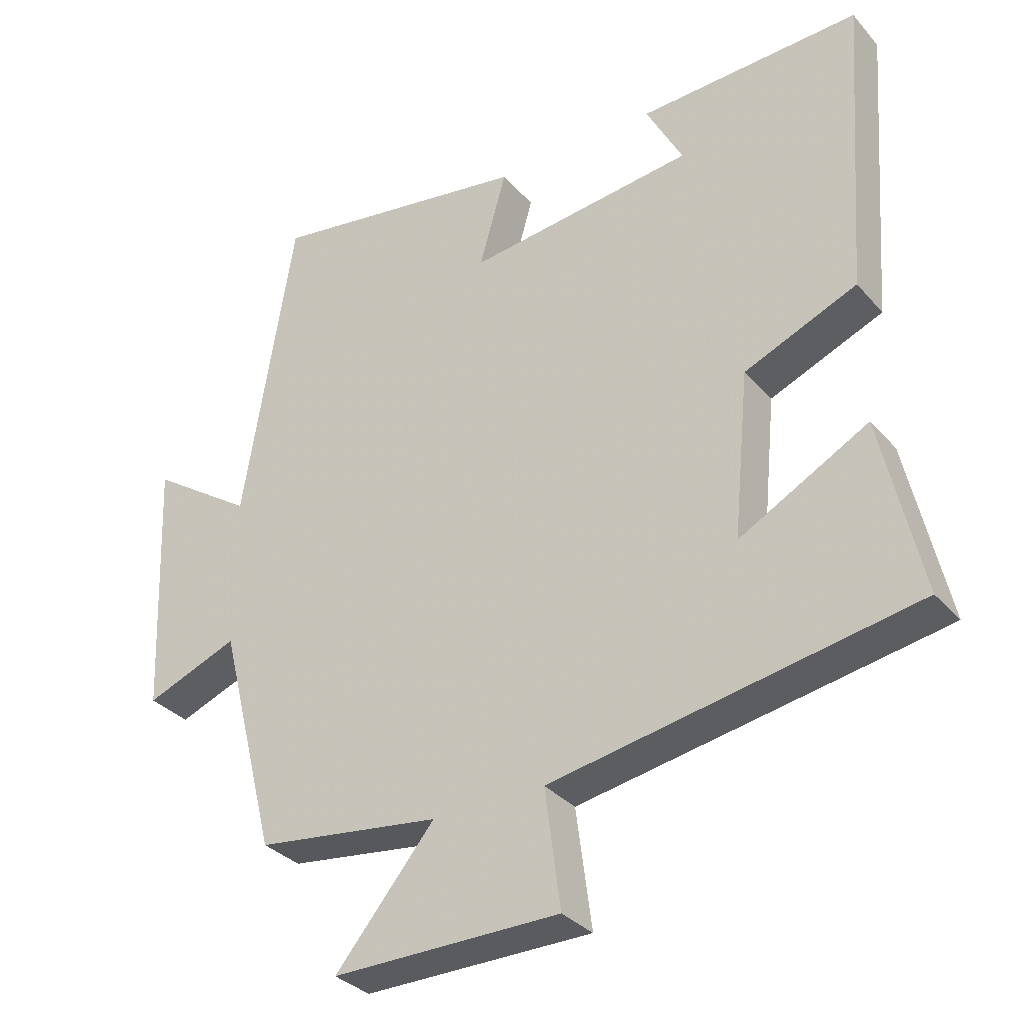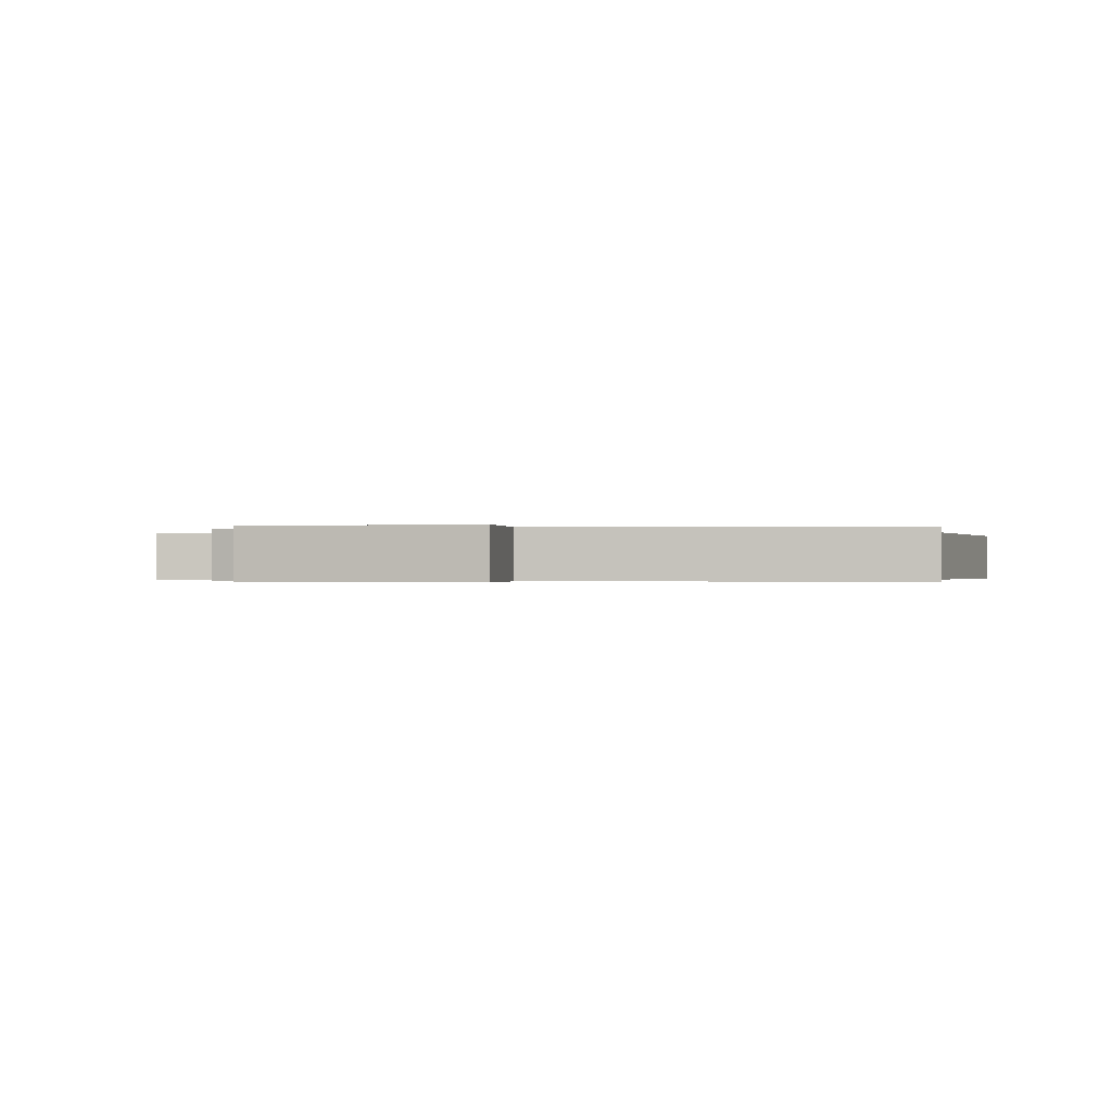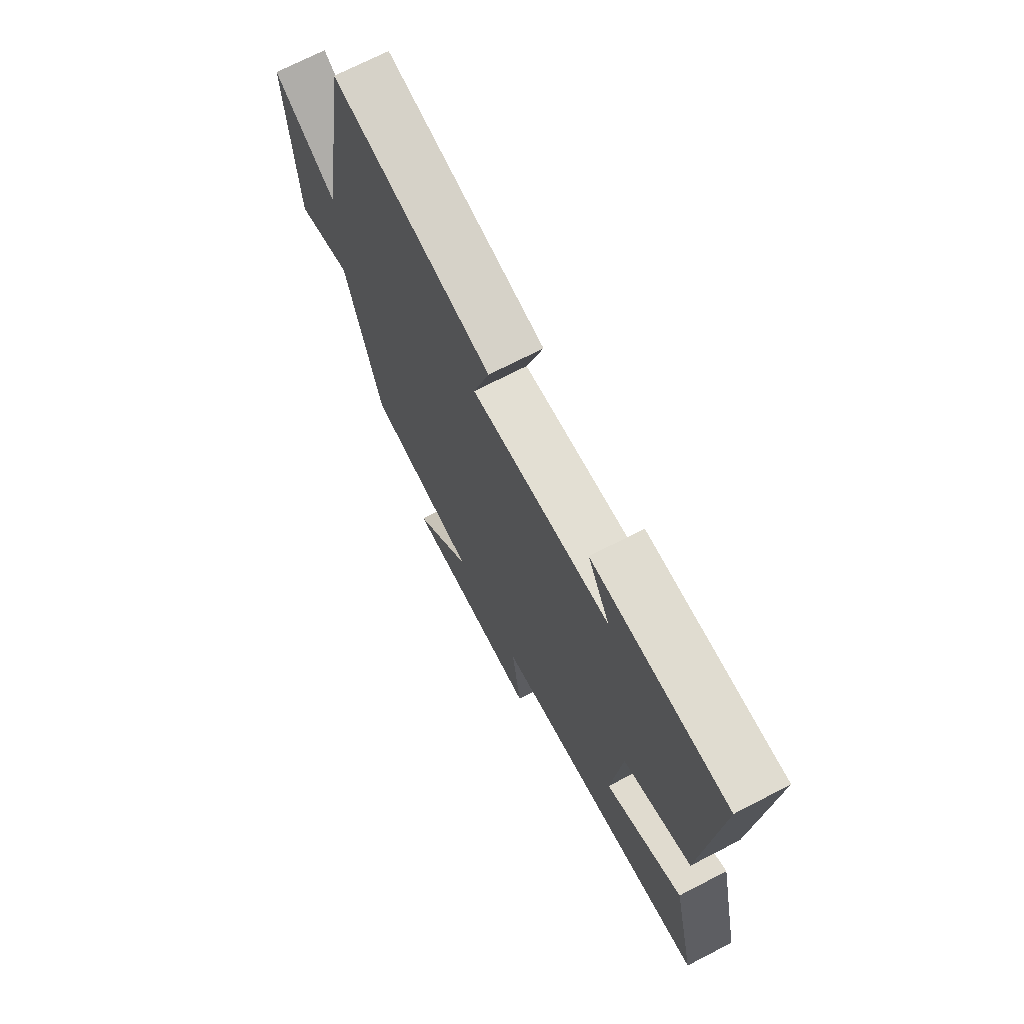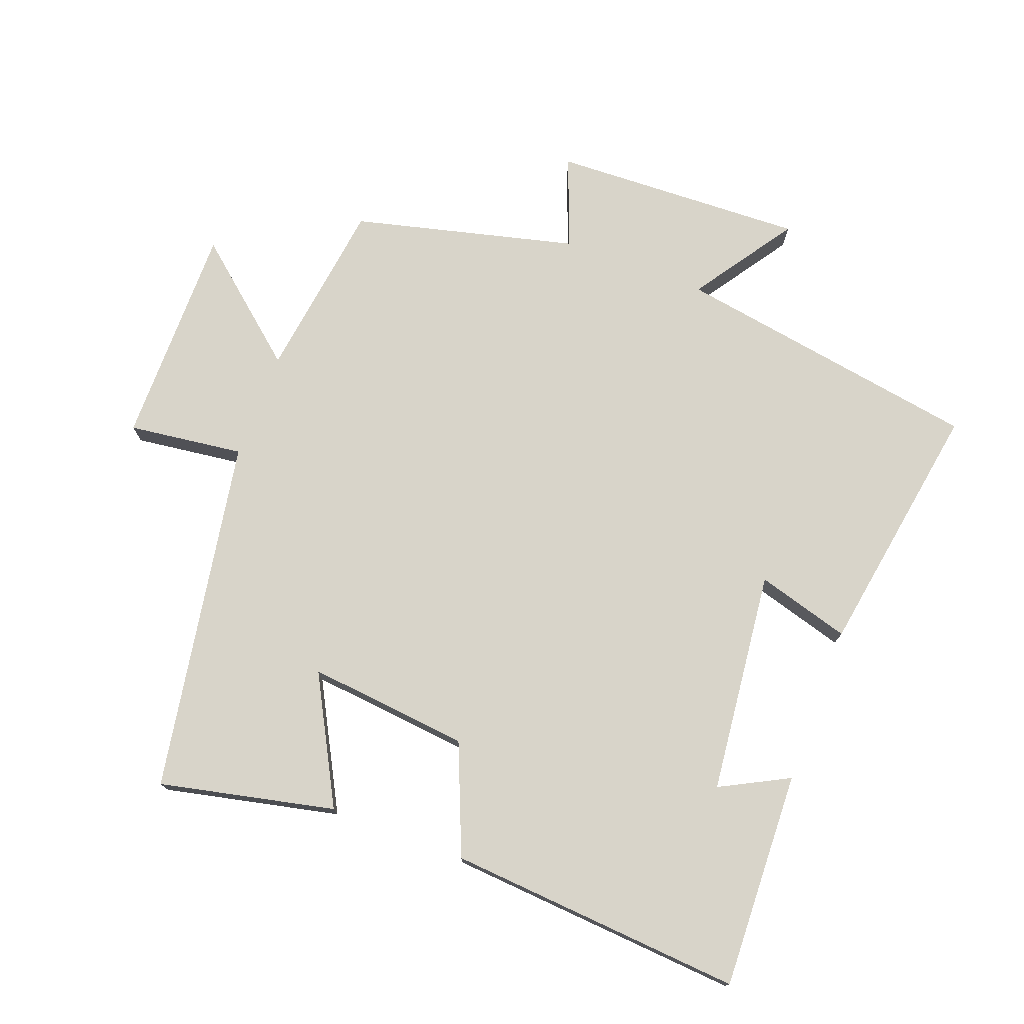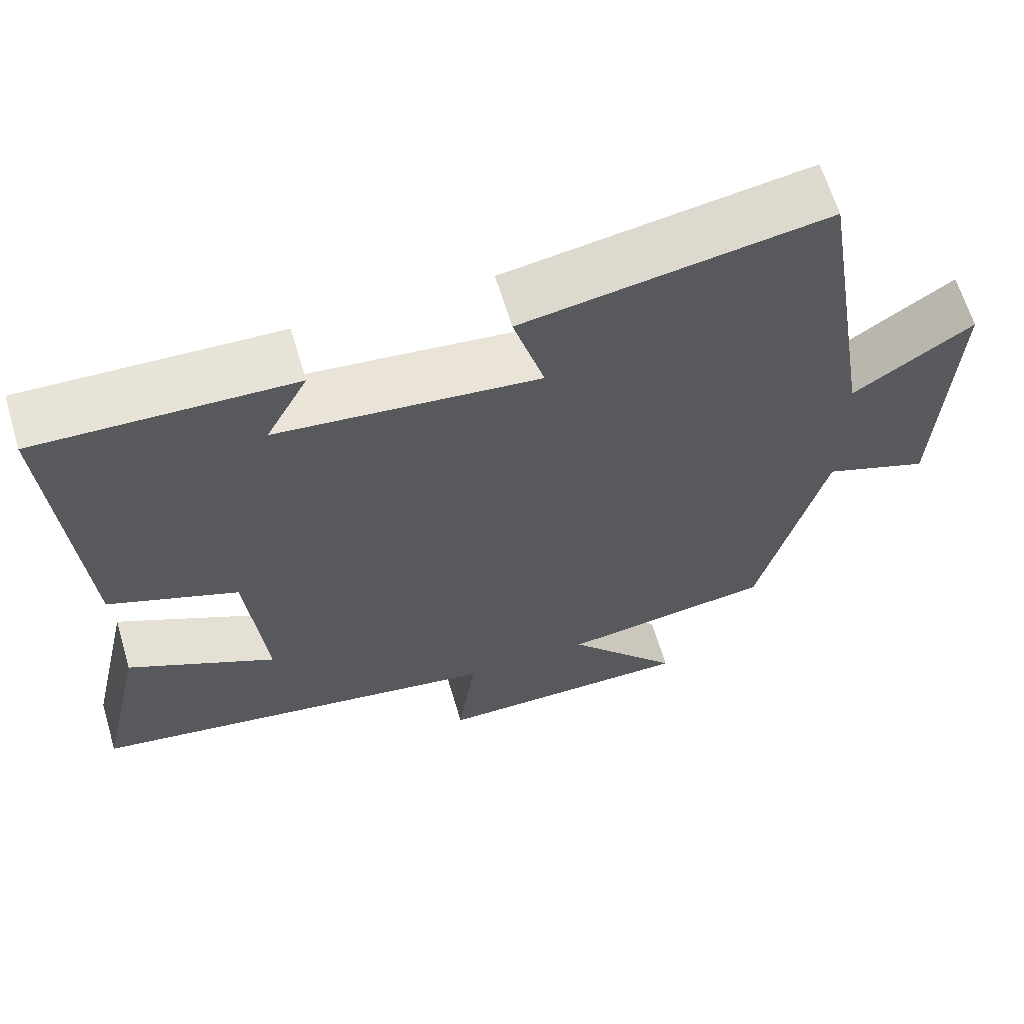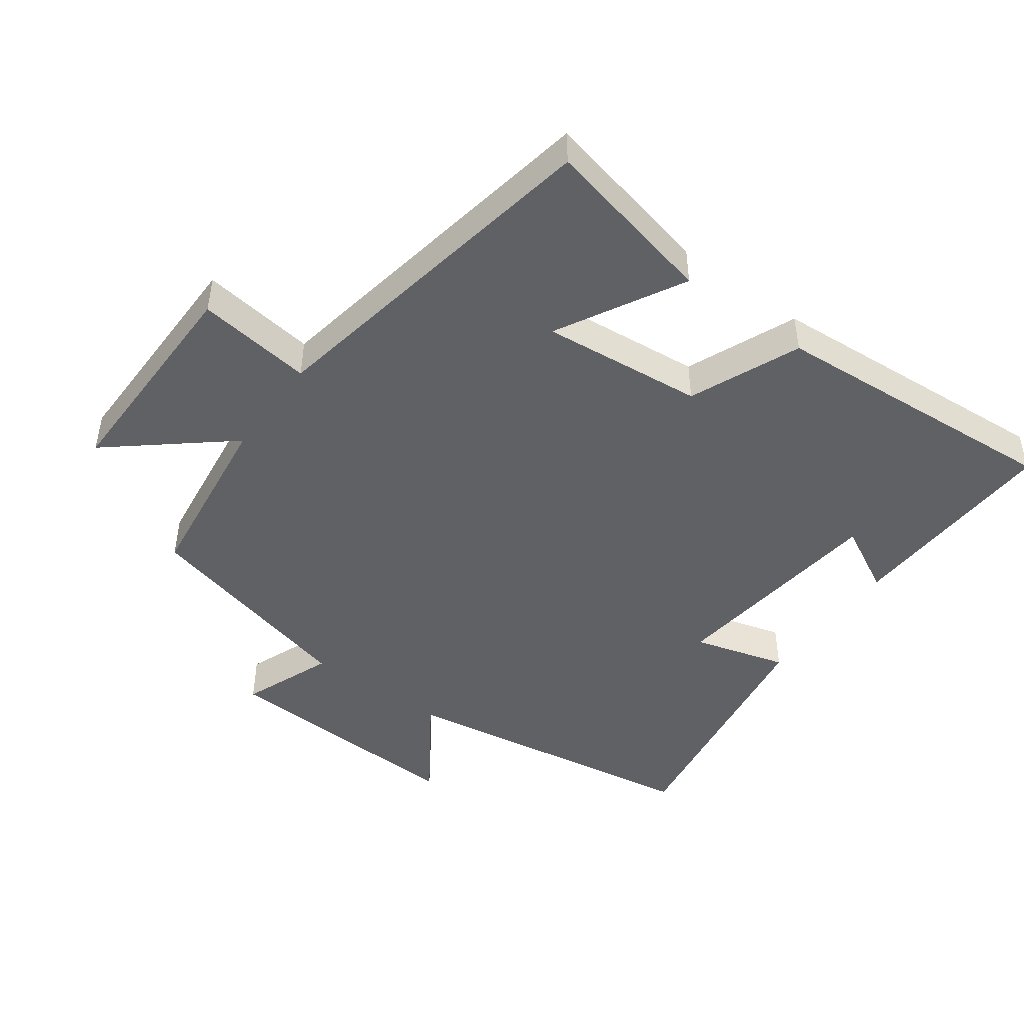
<metadata>
{"format":"obj","ext":"obj","renderer":"f3d","projection":"perspective","resolution":1024,"background":"white","views":[{"elev":-32.8,"azim":-146.0,"up":"+Z"},{"elev":-0.3,"azim":-164.0,"up":"+Y"},{"elev":71.3,"azim":-117.3,"up":"+Z"},{"elev":75.2,"azim":-69.2,"up":"+Y"},{"elev":64.1,"azim":-16.7,"up":"+Z"},{"elev":-46.4,"azim":-126.2,"up":"+Y"}]}
</metadata>
<code>
v 0.415 0.07 -0.464
v 0.142 0.07 -0.5
v 0.289 0.07 -0.676
v -0.047 0.07 -0.674
v -0.024 0.07 -0.5
v -0.559 0.07 -0.406
v -0.5 0.07 -0.142
v -0.31 0.07 -0.245
v -0.334 0.07 -0.001
v -0.5 0.07 0.068
v -0.532 0.07 0.513
v -0.205 0.07 0.5
v -0.259 0.07 0.397
v 0.077 0.07 0.359
v 0.037 0.07 0.5
v 0.425 0.07 0.562
v 0.5 0.07 0.098
v 0.653 0.07 0.201
v 0.637 0.07 -0.181
v 0.5 0.07 -0.128
v 0.415 0 -0.464
v 0.142 0 -0.5
v 0.289 0 -0.676
v -0.047 0 -0.674
v -0.024 0 -0.5
v -0.559 0 -0.406
v -0.5 0 -0.142
v -0.31 0 -0.245
v -0.334 0 -0.001
v -0.5 0 0.068
v -0.532 0 0.513
v -0.205 0 0.5
v -0.259 0 0.397
v 0.077 0 0.359
v 0.037 0 0.5
v 0.425 0 0.562
v 0.5 0 0.098
v 0.653 0 0.201
v 0.637 0 -0.181
v 0.5 0 -0.128
f 17 18 19 20
f 17 20 1
f 16 17 1
f 15 16 1
f 14 15 1
f 13 14 1 2
f 10 11 12 13
f 9 10 13
f 8 9 13 2
f 7 8 2
f 6 7 2
f 5 6 2
f 2 3 4 5
f 40 39 38 37
f 21 40 37
f 21 37 36
f 21 36 35
f 21 35 34
f 22 21 34 33
f 33 32 31 30
f 33 30 29
f 22 33 29 28
f 22 28 27
f 22 27 26
f 22 26 25
f 25 24 23 22
f 1 21 22 2
f 2 22 23 3
f 3 23 24 4
f 4 24 25 5
f 5 25 26 6
f 6 26 27 7
f 7 27 28 8
f 8 28 29 9
f 9 29 30 10
f 10 30 31 11
f 11 31 32 12
f 12 32 33 13
f 13 33 34 14
f 14 34 35 15
f 15 35 36 16
f 16 36 37 17
f 17 37 38 18
f 18 38 39 19
f 19 39 40 20
f 20 40 21 1

</code>
